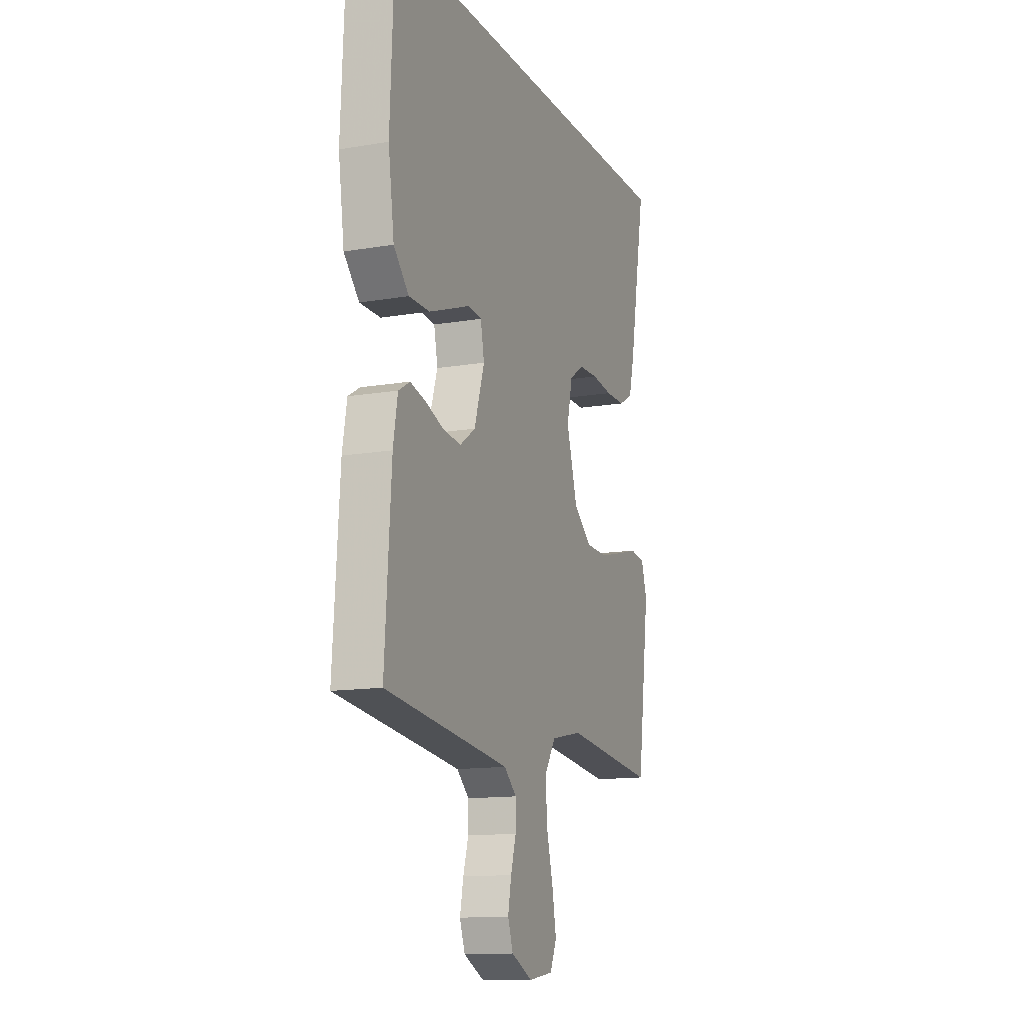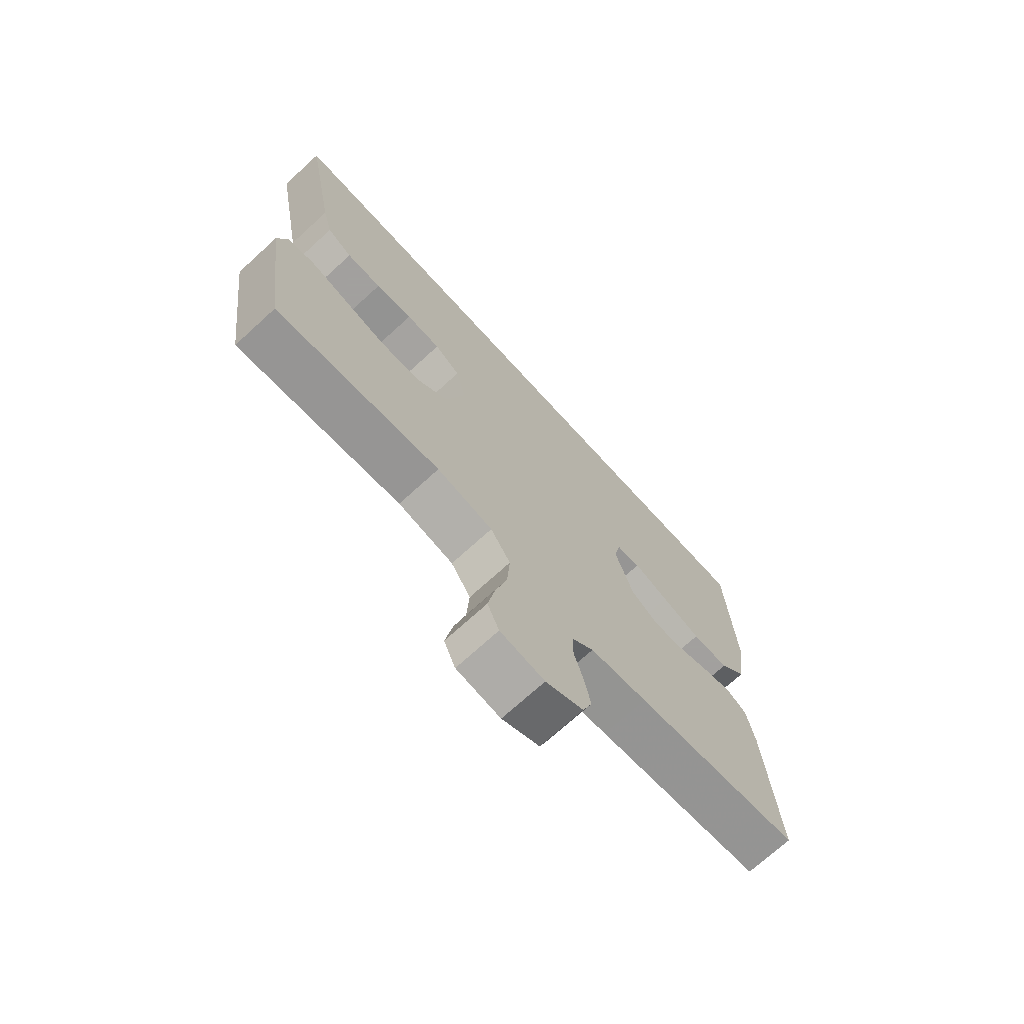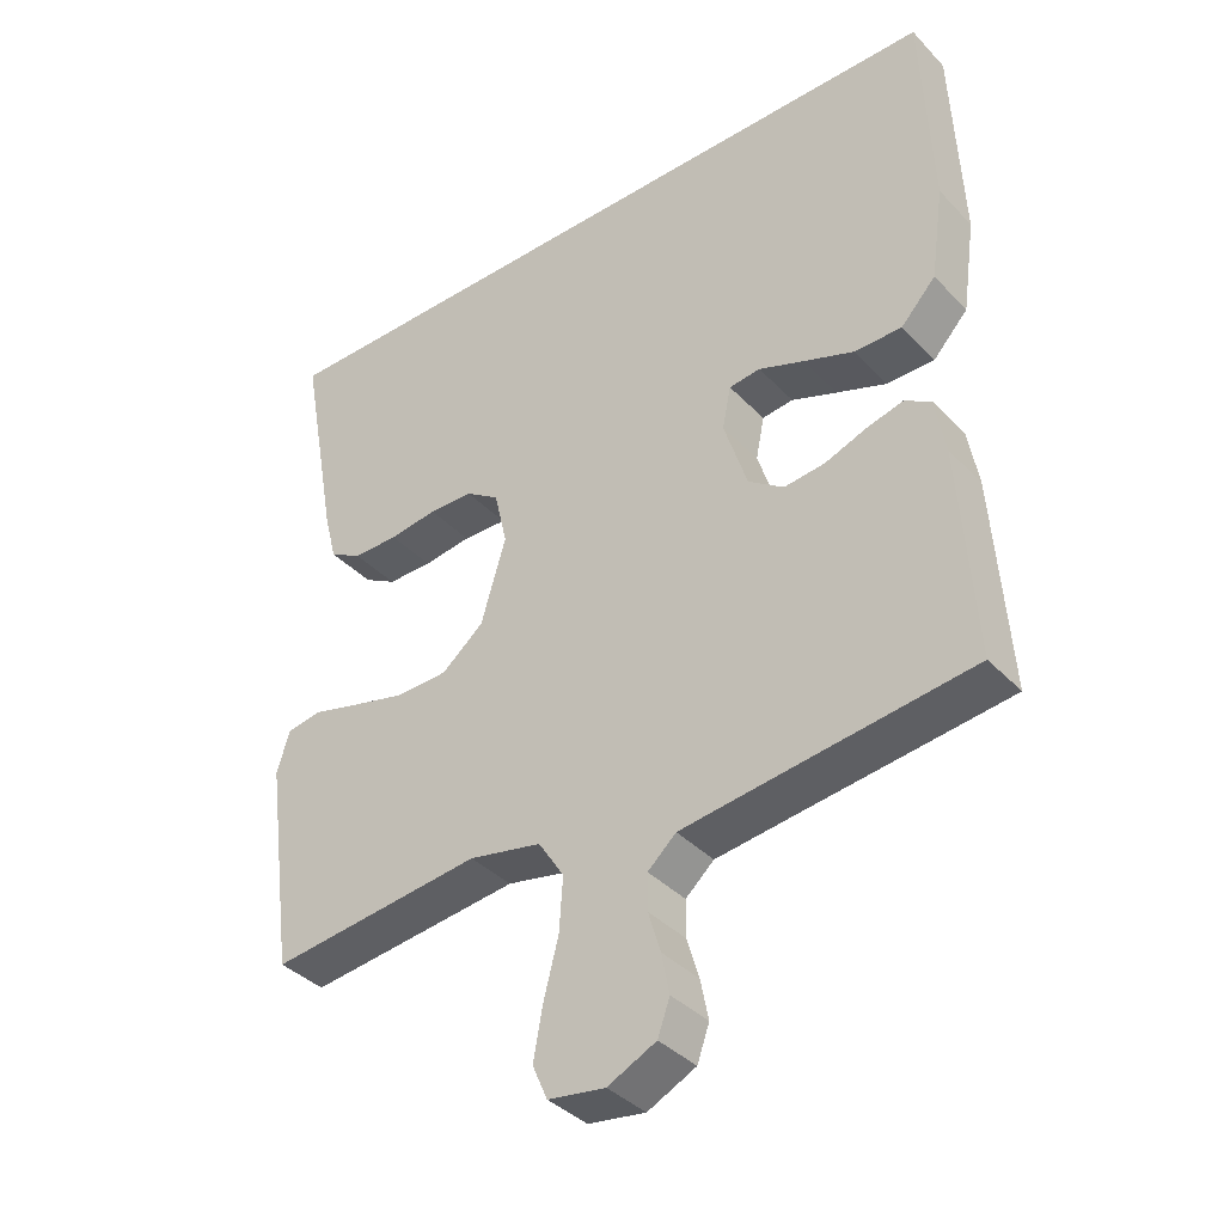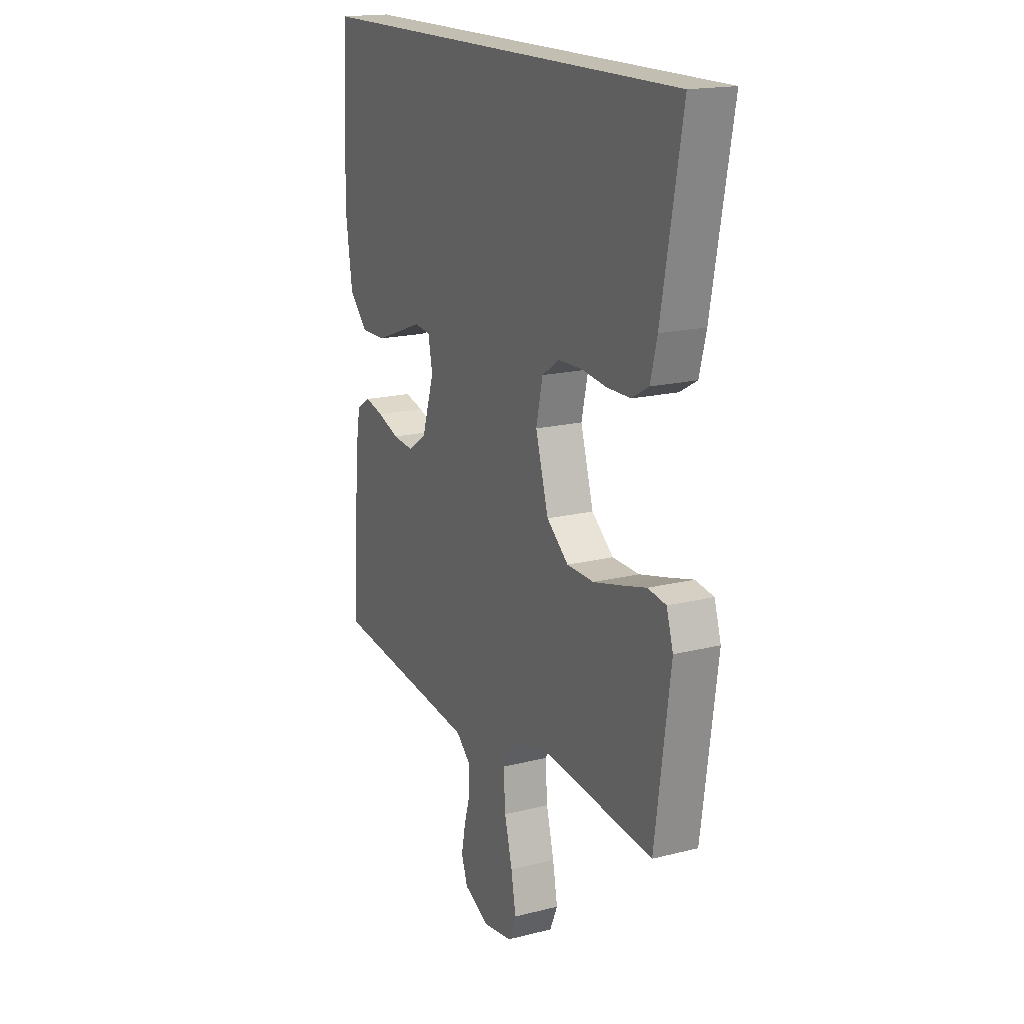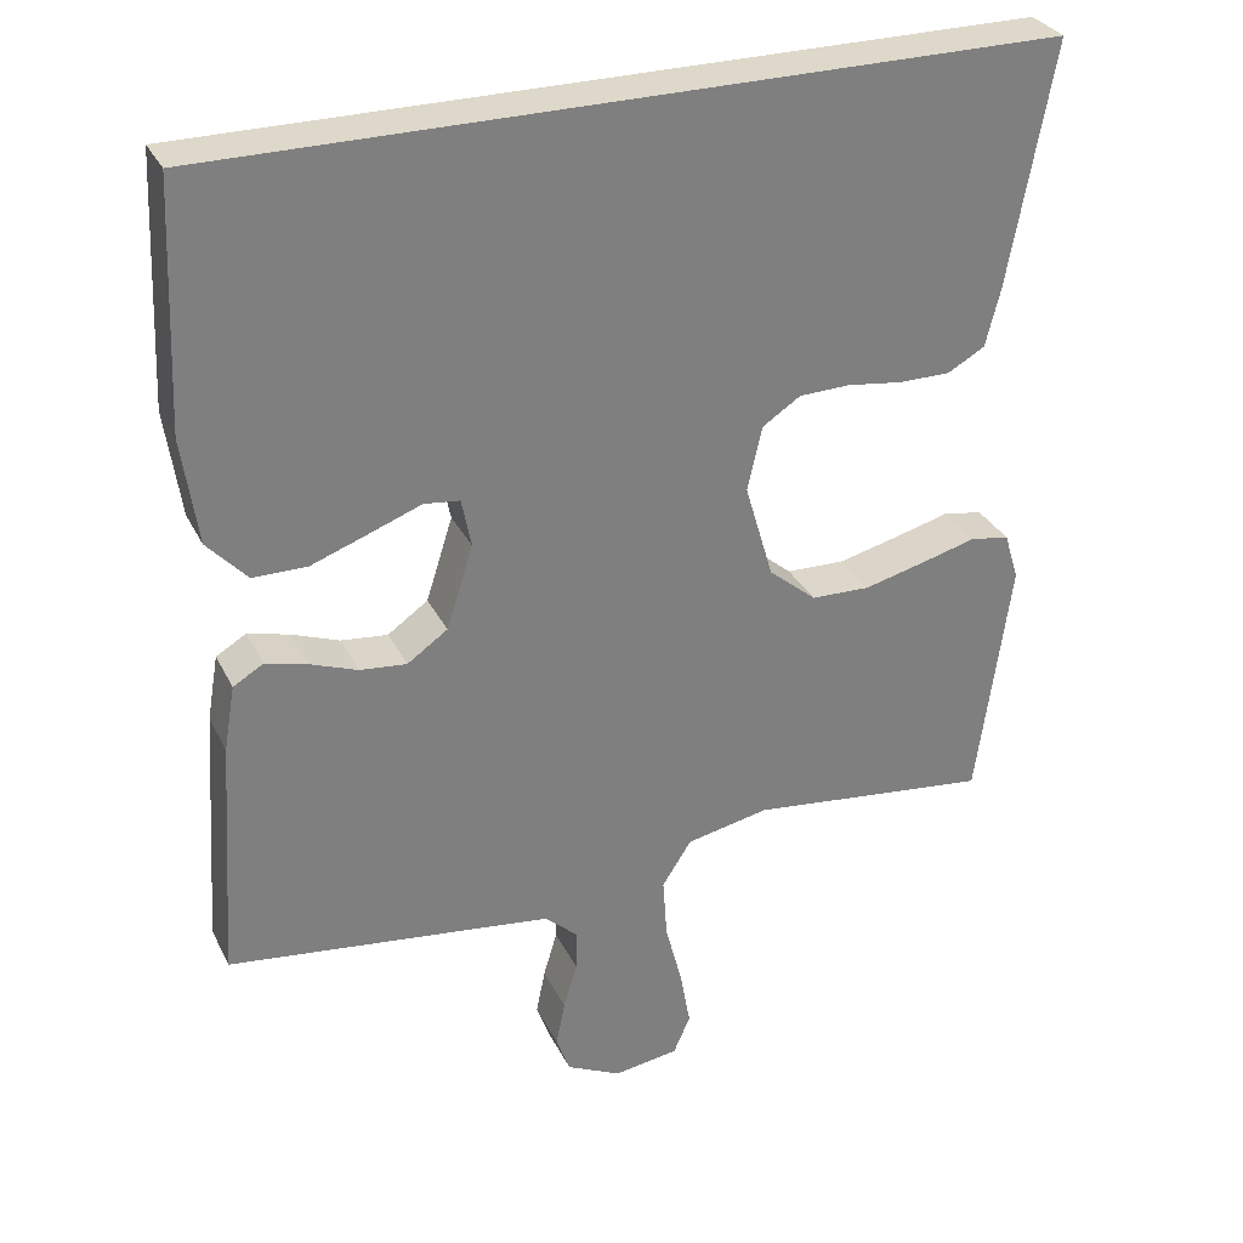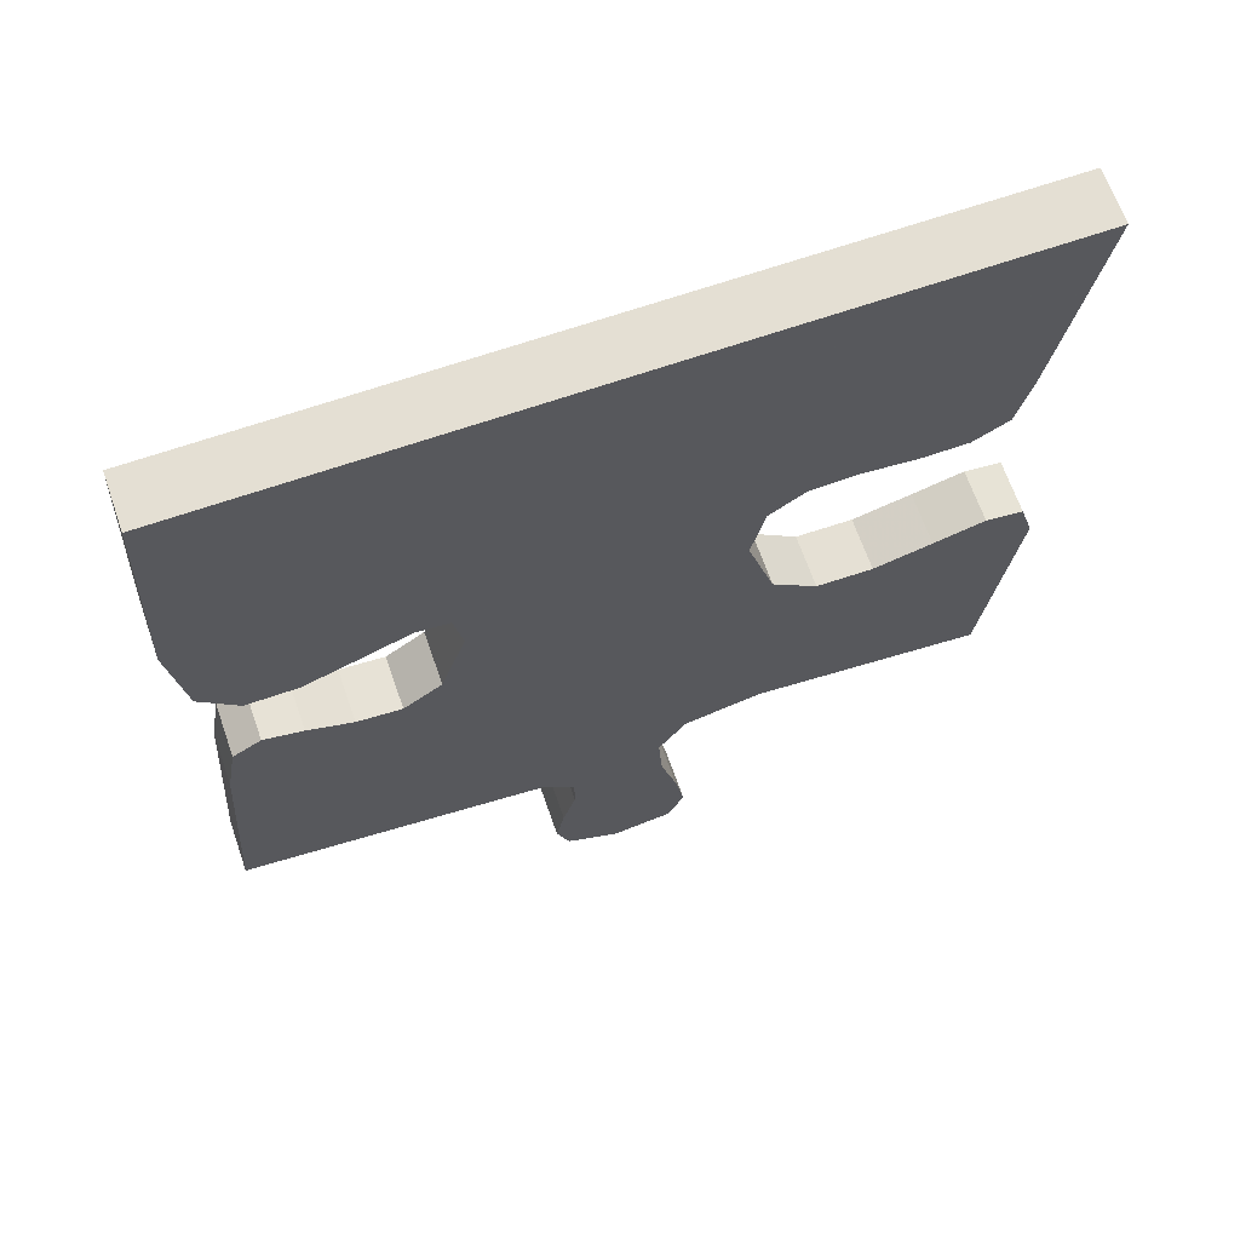
<metadata>
{"format":"obj","ext":"obj","renderer":"f3d","projection":"perspective","resolution":1024,"background":"white","views":[{"elev":-13.3,"azim":111.2,"up":"+Z"},{"elev":-71.9,"azim":-47.6,"up":"+Z"},{"elev":-38.1,"azim":37.9,"up":"+Z"},{"elev":17.5,"azim":-116.5,"up":"+Z"},{"elev":31.0,"azim":157.3,"up":"+Z"},{"elev":66.4,"azim":160.8,"up":"+Z"}]}
</metadata>
<code>
v -0.543 0.07 0.5
v 0.491 0.07 0.5
v 0.504 0.07 0.2
v 0.485 0.07 0.068
v 0.436 0.07 0.015
v 0.369 0.07 0.015
v 0.298 0.07 0.041
v 0.234 0.07 0.065
v 0.19 0.07 0.06
v 0.178 0.07 0
v 0.211 0.07 -0.103
v 0.261 0.07 -0.138
v 0.319 0.07 -0.132
v 0.378 0.07 -0.11
v 0.429 0.07 -0.097
v 0.466 0.07 -0.119
v 0.48 0.07 -0.2
v 0.5 0.07 -0.5
v 0.2 0.07 -0.537
v 0.097 0.07 -0.55
v 0.057 0.07 -0.586
v 0.057 0.07 -0.637
v 0.074 0.07 -0.694
v 0.085 0.07 -0.75
v 0.068 0.07 -0.798
v 0 0.07 -0.831
v -0.08 0.07 -0.819
v -0.101 0.07 -0.771
v -0.088 0.07 -0.699
v -0.067 0.07 -0.618
v -0.062 0.07 -0.543
v -0.098 0.07 -0.487
v -0.2 0.07 -0.466
v -0.5 0.07 -0.5
v -0.541 0.07 -0.2
v -0.523 0.07 -0.141
v -0.474 0.07 -0.133
v -0.407 0.07 -0.151
v -0.331 0.07 -0.17
v -0.258 0.07 -0.168
v -0.199 0.07 -0.119
v -0.164 0.07 0
v -0.182 0.07 0.079
v -0.229 0.07 0.11
v -0.292 0.07 0.112
v -0.36 0.07 0.103
v -0.424 0.07 0.103
v -0.47 0.07 0.129
v -0.488 0.07 0.2
v -0.543 0 0.5
v 0.491 0 0.5
v 0.504 0 0.2
v 0.485 0 0.068
v 0.436 0 0.015
v 0.369 0 0.015
v 0.298 0 0.041
v 0.234 0 0.065
v 0.19 0 0.06
v 0.178 0 0
v 0.211 0 -0.103
v 0.261 0 -0.138
v 0.319 0 -0.132
v 0.378 0 -0.11
v 0.429 0 -0.097
v 0.466 0 -0.119
v 0.48 0 -0.2
v 0.5 0 -0.5
v 0.2 0 -0.537
v 0.097 0 -0.55
v 0.057 0 -0.586
v 0.057 0 -0.637
v 0.074 0 -0.694
v 0.085 0 -0.75
v 0.068 0 -0.798
v 0 0 -0.831
v -0.08 0 -0.819
v -0.101 0 -0.771
v -0.088 0 -0.699
v -0.067 0 -0.618
v -0.062 0 -0.543
v -0.098 0 -0.487
v -0.2 0 -0.466
v -0.5 0 -0.5
v -0.541 0 -0.2
v -0.523 0 -0.141
v -0.474 0 -0.133
v -0.407 0 -0.151
v -0.331 0 -0.17
v -0.258 0 -0.168
v -0.199 0 -0.119
v -0.164 0 0
v -0.182 0 0.079
v -0.229 0 0.11
v -0.292 0 0.112
v -0.36 0 0.103
v -0.424 0 0.103
v -0.47 0 0.129
v -0.488 0 0.2
f 49 1 2
f 48 49 2
f 47 48 2
f 46 47 2
f 45 46 2
f 44 45 2 3
f 43 44 3 4
f 36 37 38
f 35 36 38
f 34 35 38
f 33 34 38
f 32 33 38 39
f 28 29 30
f 27 28 30
f 26 27 30
f 25 26 30
f 24 25 30
f 23 24 30
f 22 23 30
f 21 22 30 31
f 20 21 31 32
f 17 18 19
f 16 17 19
f 15 16 19
f 14 15 19
f 13 14 19
f 19 20 32
f 13 19 32
f 12 13 32
f 6 7 8
f 5 6 8
f 4 5 8
f 43 4 8
f 43 8 9
f 42 43 9 10
f 41 42 10 11
f 11 12 32
f 41 11 32
f 40 41 32
f 32 39 40
f 51 50 98
f 51 98 97
f 51 97 96
f 51 96 95
f 51 95 94
f 52 51 94 93
f 53 52 93 92
f 87 86 85
f 87 85 84
f 87 84 83
f 87 83 82
f 88 87 82 81
f 79 78 77
f 79 77 76
f 79 76 75
f 79 75 74
f 79 74 73
f 79 73 72
f 79 72 71
f 80 79 71 70
f 81 80 70 69
f 68 67 66
f 68 66 65
f 68 65 64
f 68 64 63
f 68 63 62
f 81 69 68
f 81 68 62
f 81 62 61
f 57 56 55
f 57 55 54
f 57 54 53
f 57 53 92
f 58 57 92
f 59 58 92 91
f 60 59 91 90
f 81 61 60
f 81 60 90
f 81 90 89
f 89 88 81
f 1 50 51 2
f 2 51 52 3
f 3 52 53 4
f 4 53 54 5
f 5 54 55 6
f 6 55 56 7
f 7 56 57 8
f 8 57 58 9
f 9 58 59 10
f 10 59 60 11
f 11 60 61 12
f 12 61 62 13
f 13 62 63 14
f 14 63 64 15
f 15 64 65 16
f 16 65 66 17
f 17 66 67 18
f 18 67 68 19
f 19 68 69 20
f 20 69 70 21
f 21 70 71 22
f 22 71 72 23
f 23 72 73 24
f 24 73 74 25
f 25 74 75 26
f 26 75 76 27
f 27 76 77 28
f 28 77 78 29
f 29 78 79 30
f 30 79 80 31
f 31 80 81 32
f 32 81 82 33
f 33 82 83 34
f 34 83 84 35
f 35 84 85 36
f 36 85 86 37
f 37 86 87 38
f 38 87 88 39
f 39 88 89 40
f 40 89 90 41
f 41 90 91 42
f 42 91 92 43
f 43 92 93 44
f 44 93 94 45
f 45 94 95 46
f 46 95 96 47
f 47 96 97 48
f 48 97 98 49
f 49 98 50 1

</code>
